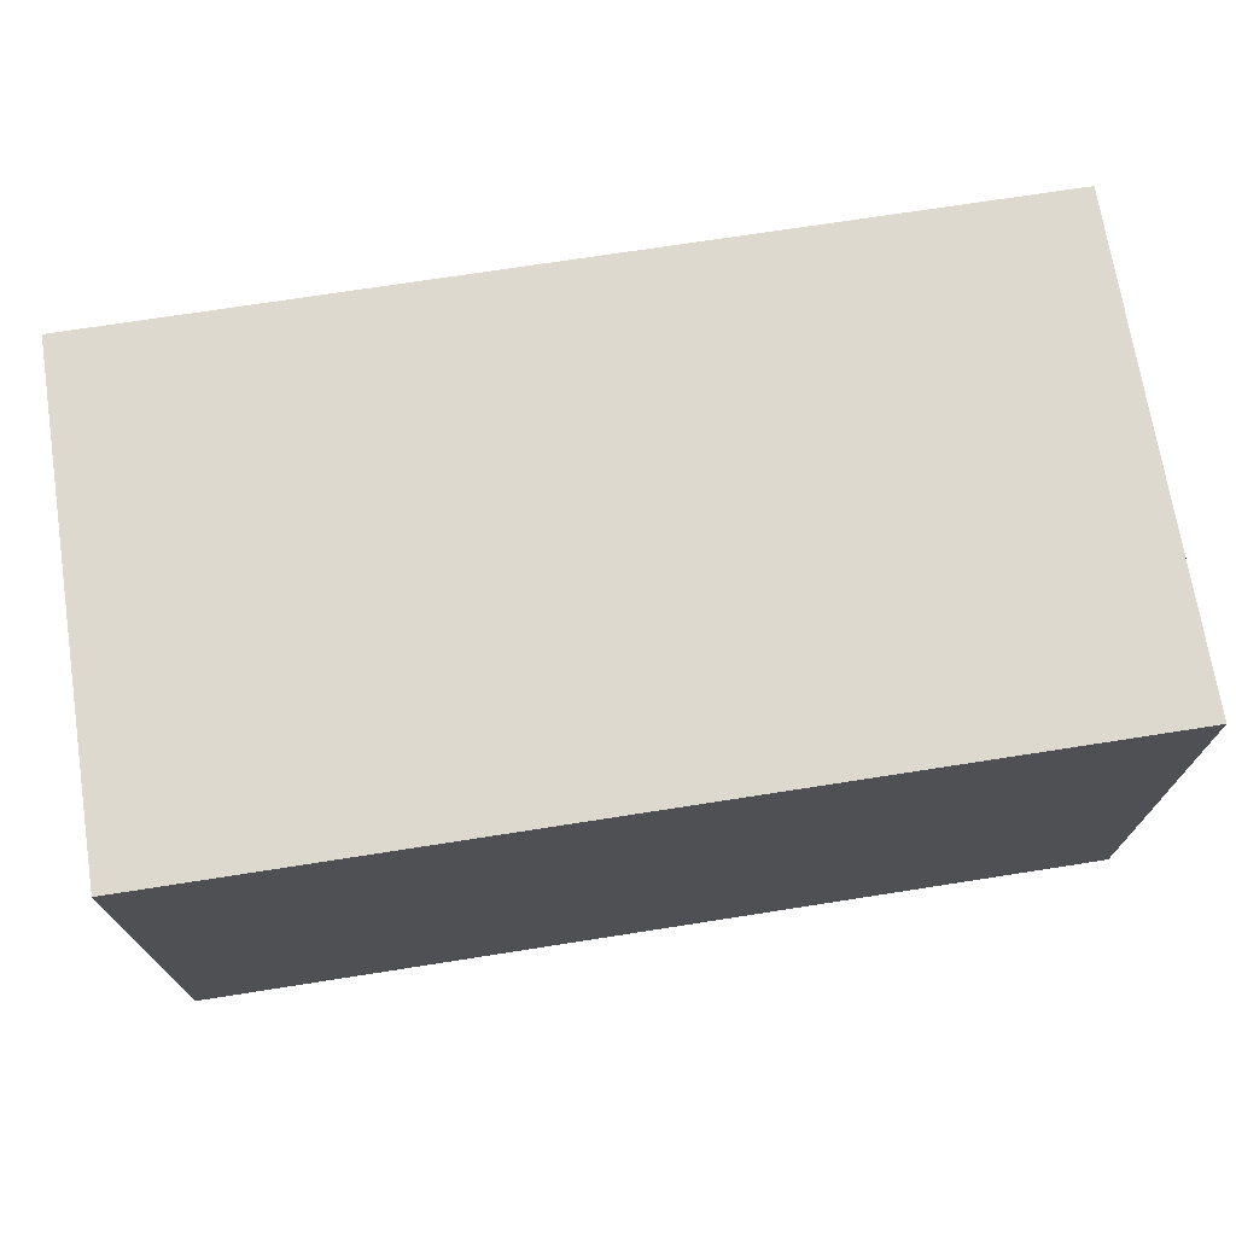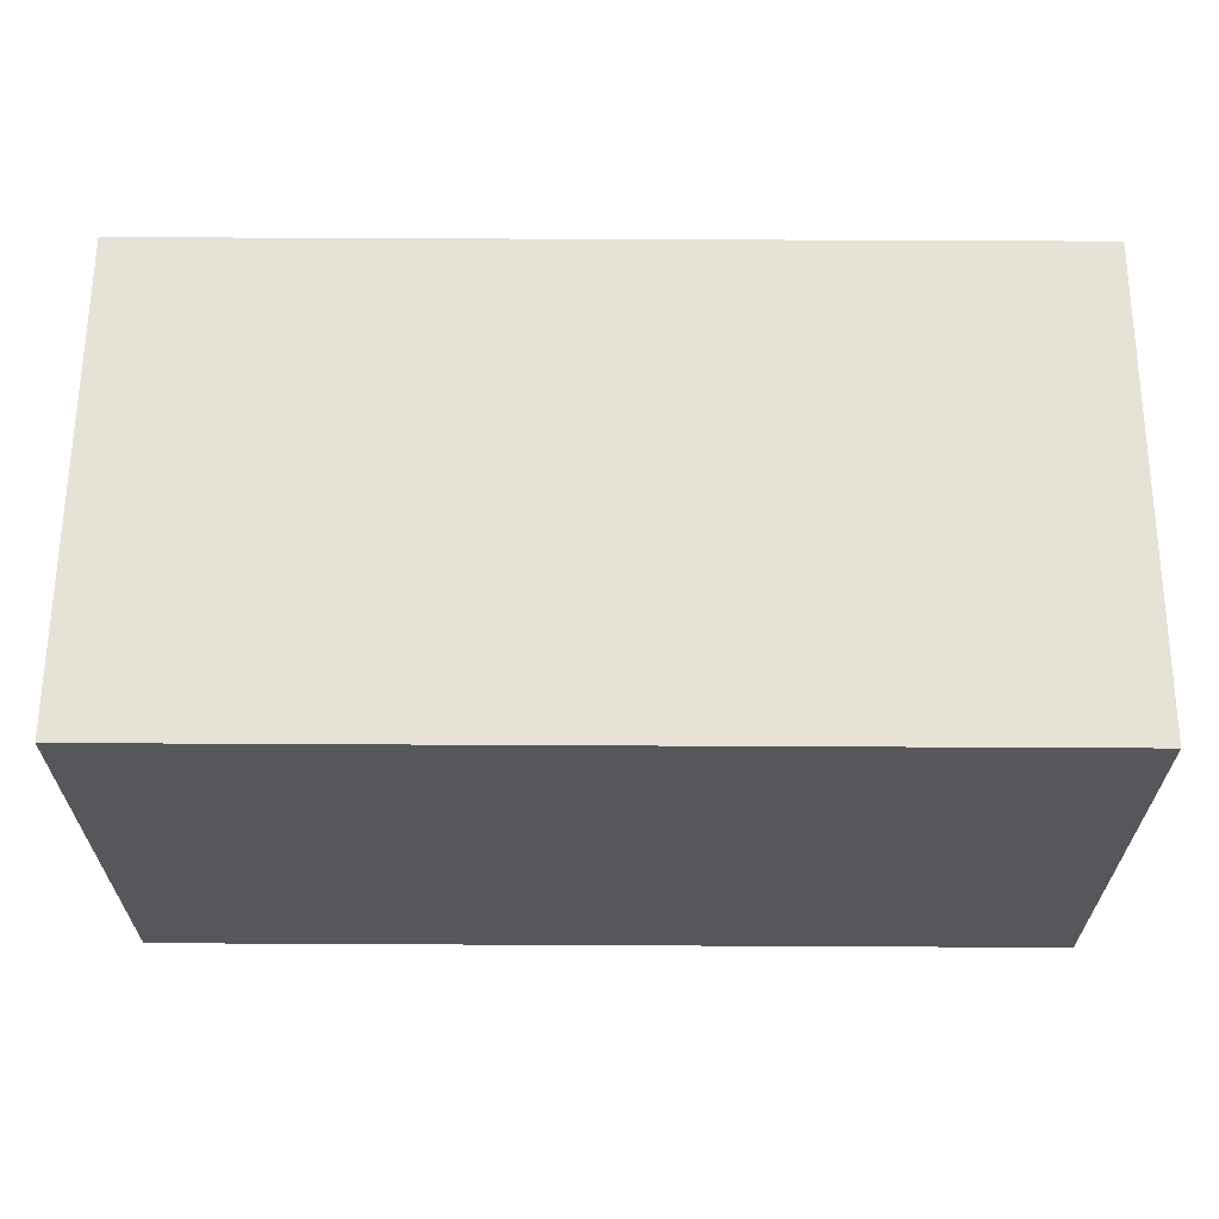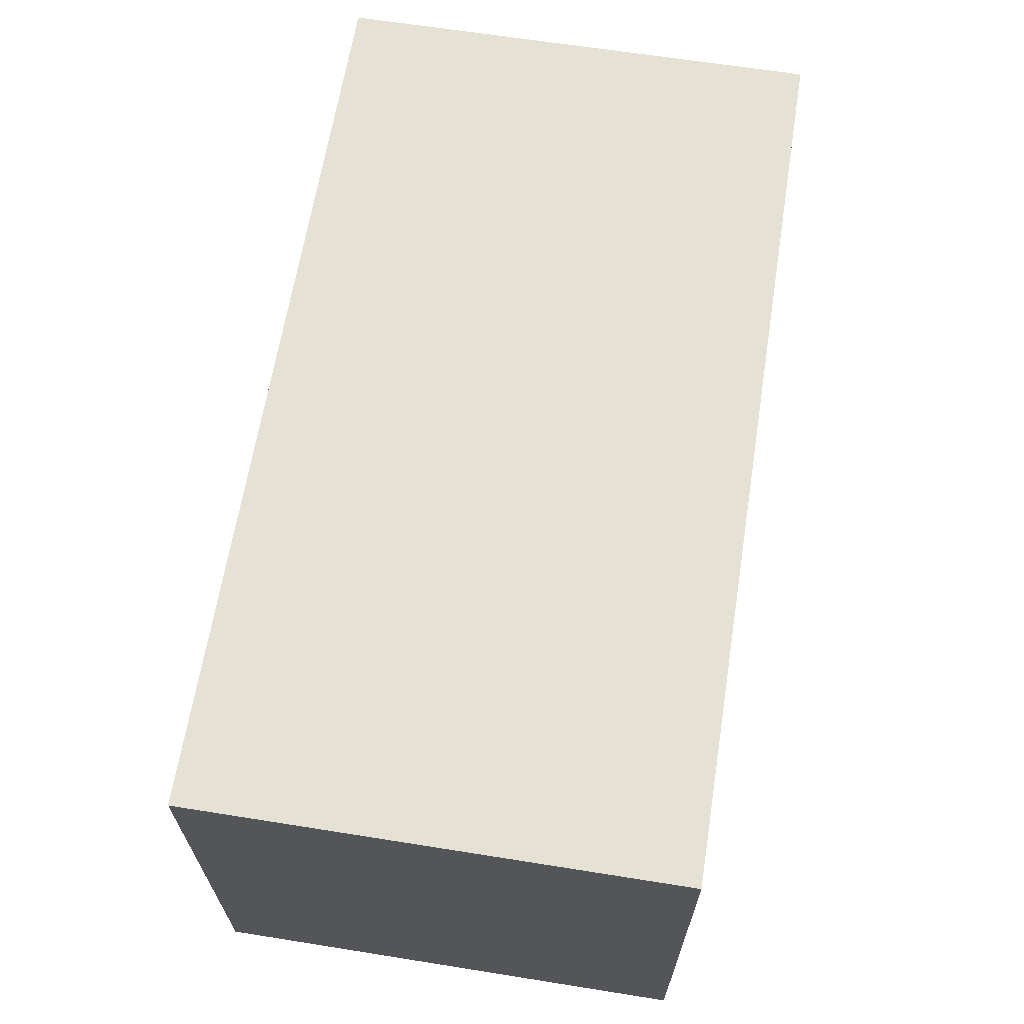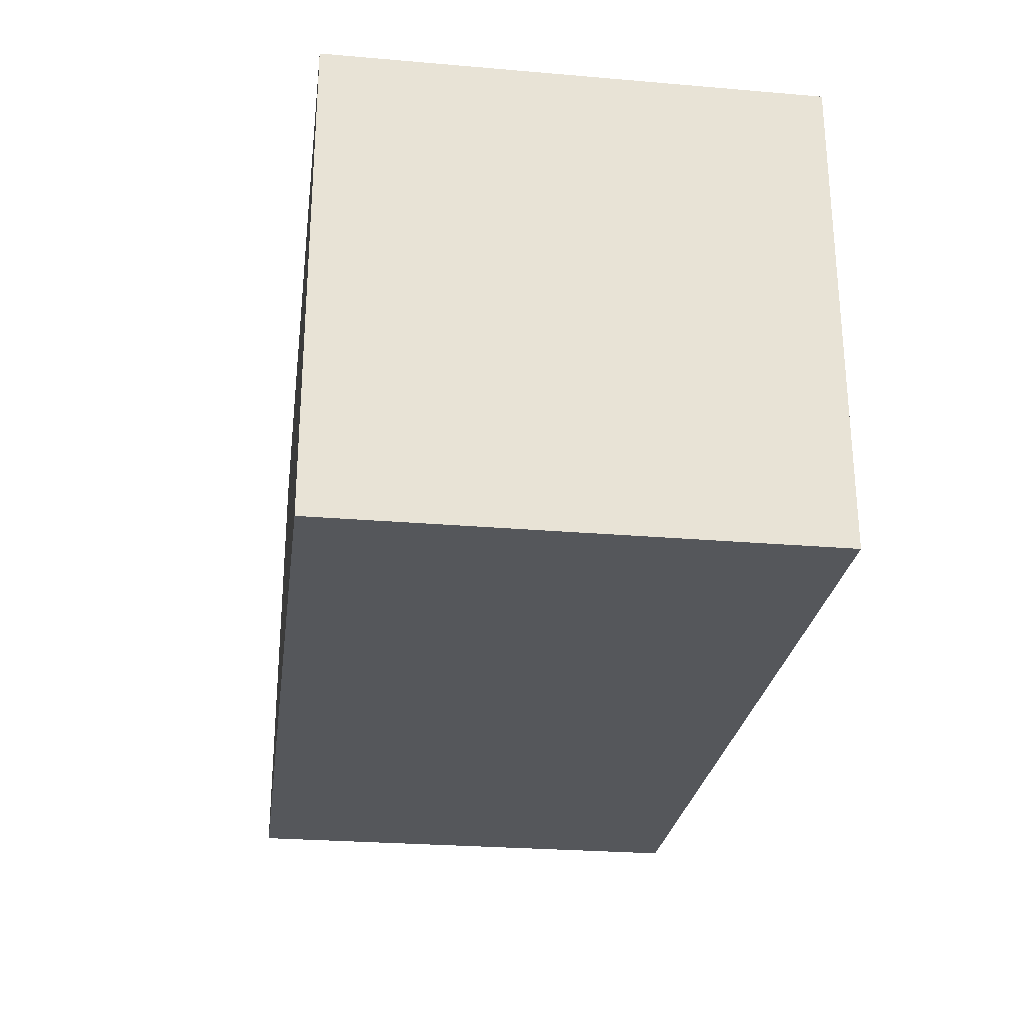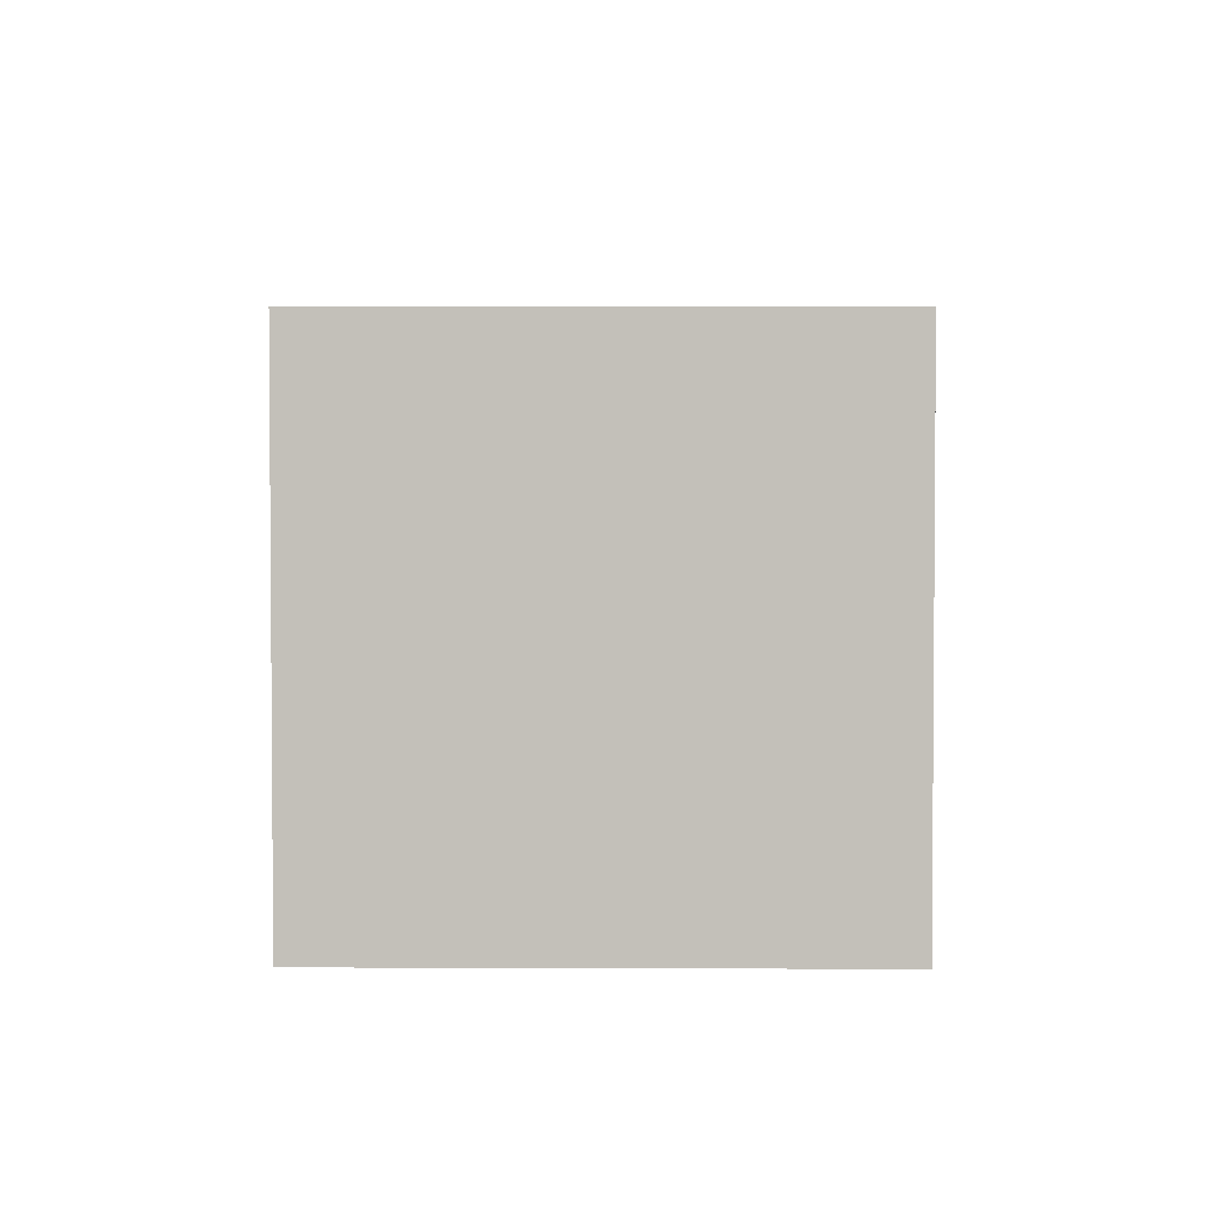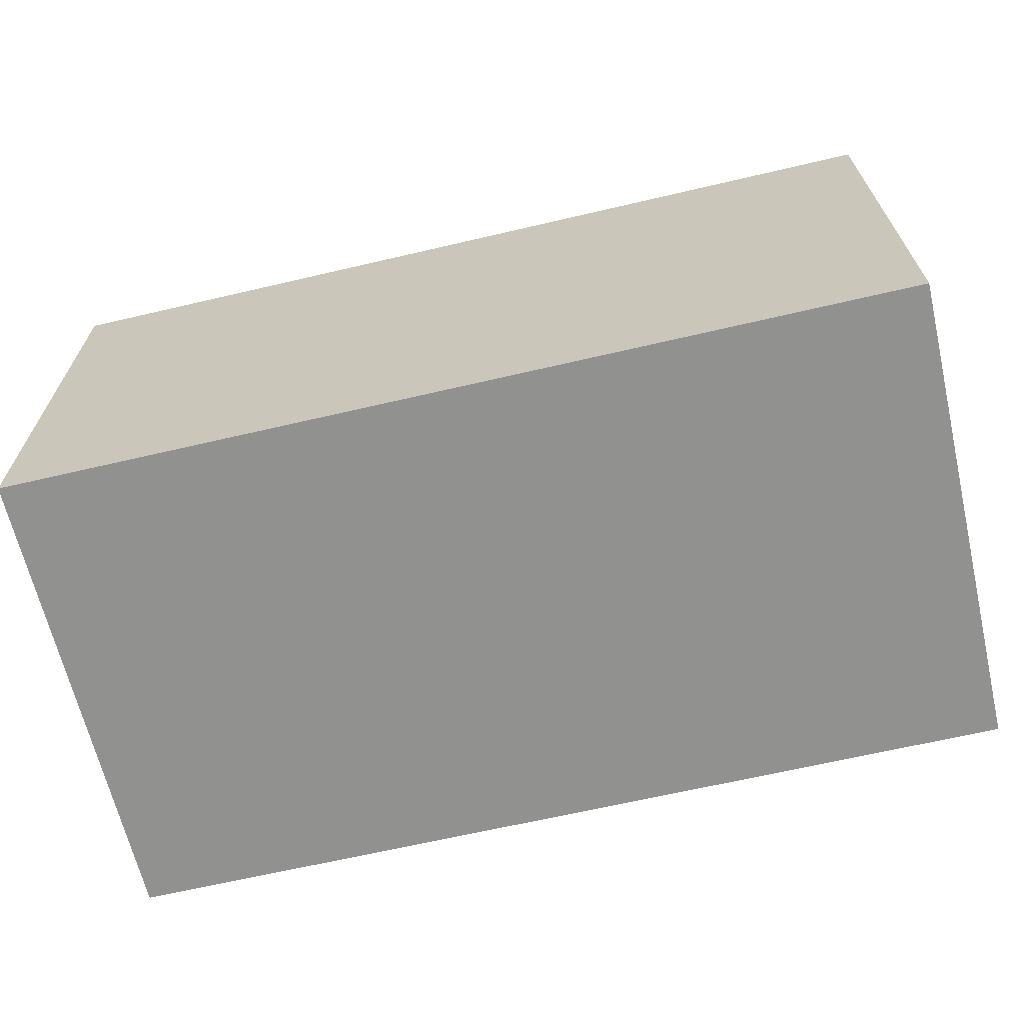
<metadata>
{"format":"obj","ext":"obj","renderer":"f3d","projection":"perspective","resolution":1024,"background":"white","views":[{"elev":71.5,"azim":171.1,"up":"+Z"},{"elev":63.2,"azim":0.3,"up":"+Z"},{"elev":64.8,"azim":99.1,"up":"+Z"},{"elev":-26.5,"azim":-97.6,"up":"+Z"},{"elev":2.7,"azim":90.8,"up":"+Y"},{"elev":-65.9,"azim":-166.8,"up":"+Z"}]}
</metadata>
<code>
o Cube.022_Cube.024
v -160 -16.46 511.3
v -160 79 511.3
v 17.56 -16.46 606.7
v 17.56 79 511.3
v 17.56 -16.46 511.3
v -160 79 606.7
v 17.56 79 606.7
v -160 -16.46 606.7
f 8 2 1
f 6 4 2
f 7 5 4
f 3 1 5
f 4 1 2
f 6 3 7
f 8 6 2
f 6 7 4
f 7 3 5
f 3 8 1
f 4 5 1
f 6 8 3

</code>
